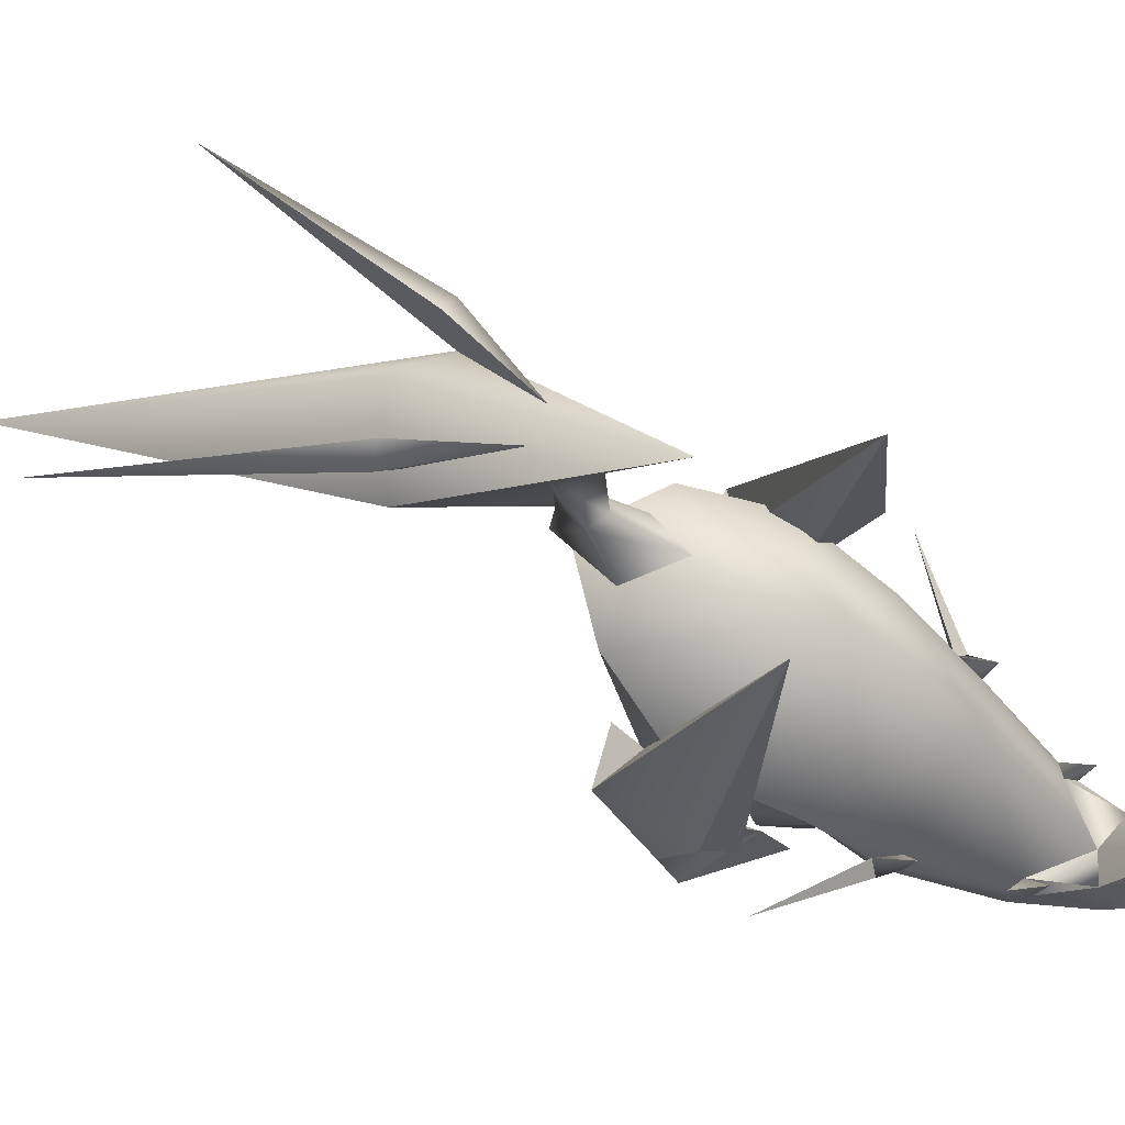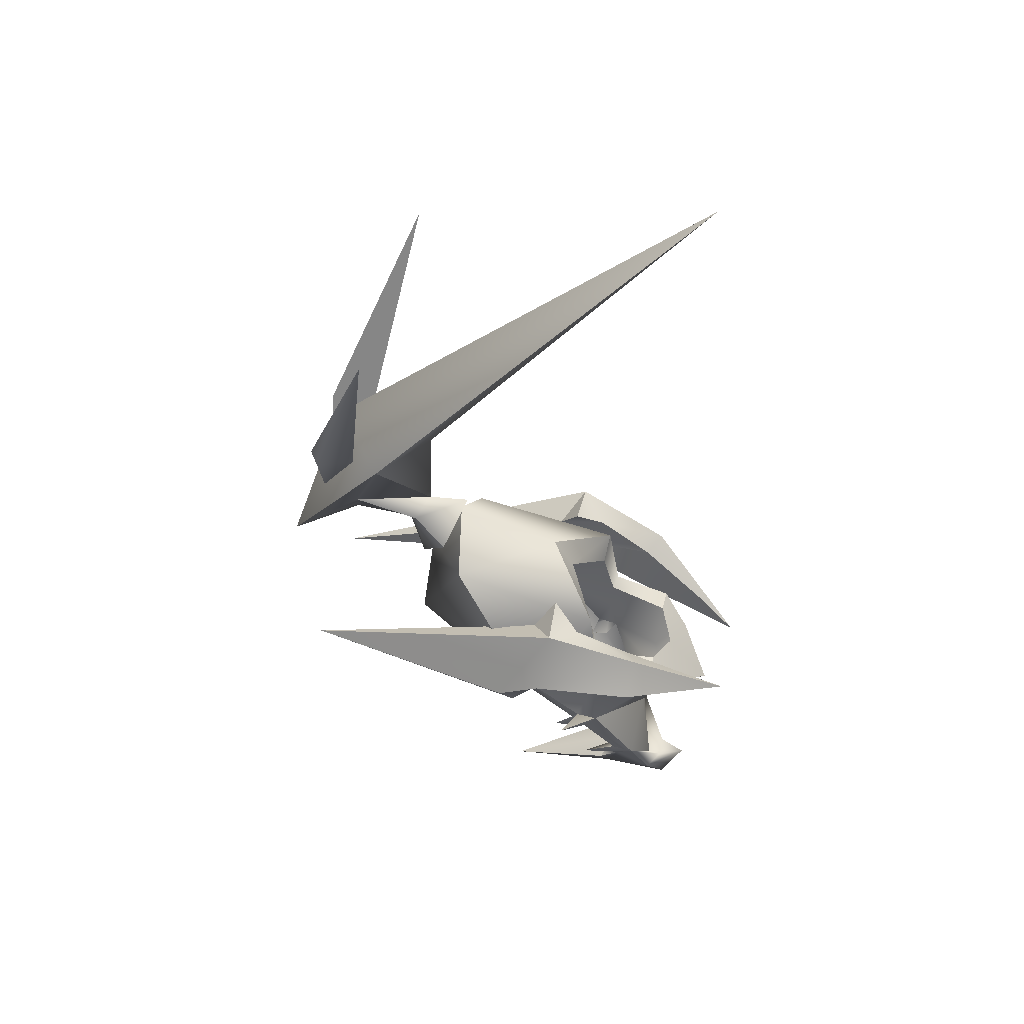
<metadata>
{"format":"obj","ext":"obj","renderer":"f3d","projection":"perspective","resolution":1024,"background":"white","views":[{"elev":69.6,"azim":-66.5,"up":"+Z"},{"elev":47.0,"azim":101.7,"up":"+Y"}]}
</metadata>
<code>
g LampasGrayVeil_01_LOD3
v 0.03785 -0.08654 2.549
v 0.01799 -0.1335 2.534
v 0.03345 -0.09729 2.562
v 0.008958 -0.1233 2.524
v 0.01799 -0.1335 2.534
v 0.03785 -0.08654 2.549
v 0.01799 -0.1335 2.534
v -0 -0.1244 2.504
v -0 -0.1617 2.521
v 0.01799 -0.1335 2.534
v -0 -0.1335 2.535
v 0.008958 -0.1233 2.524
v 0.03785 -0.08654 2.549
v -0 -0.1335 2.535
v -0 -0.1244 2.504
v 0.0469 0.1403 2.71
v -0 0.1764 2.717
v -0 0.1495 2.634
v 0.06437 0.02187 2.635
v 0.07321 0.08511 2.666
v 0.05115 0.1122 2.592
v -0 -0.02014 2.525
v 0.02738 -0.001119 2.541
v -0 -0.002932 2.49
v 0.04796 0.04804 2.536
v 0.03317 0.02489 2.515
v -0 -0.002932 2.49
v 0.03317 0.02489 2.515
v 0.05743 -0.01793 2.583
v 0.05022 0.01836 2.587
v 0.04796 0.04804 2.536
v 0.05624 0.0516 2.583
v 0.04796 0.04804 2.536
v 0.05818 -0.0152 2.599
v 0.05743 -0.01793 2.583
v 0.06437 0.02187 2.635
v 0.05624 0.0516 2.583
v 0.05818 -0.0152 2.599
v 0.06437 0.02187 2.635
v -0 -0.02014 2.525
v 0.05743 -0.01793 2.583
v -0 -0.05278 2.546
v 0.0469 0.1403 2.71
v 0.07321 0.08511 2.666
v -0 0.03622 2.755
v 0.06437 0.02187 2.635
v 0.07321 0.08511 2.666
v -0 0.1288 2.743
v 0.0469 0.1403 2.71
v 0.0469 0.1403 2.71
v -0 0.1764 2.717
v 0.06437 0.02187 2.635
v -0 -0.04099 2.683
v 0.02889 -0.08997 2.571
v 0.05163 -0.02958 2.604
v -0 -0.1189 2.571
v 0.02889 -0.08997 2.571
v 0.06437 0.02187 2.635
v 0.05163 -0.02958 2.604
v 0.03673 0.09341 2.594
v 0.05624 0.0516 2.583
v 0.05115 0.1122 2.592
v 0.05818 -0.0152 2.599
v 0.06455 -0.0207 2.591
v 0.05654 -0.03705 2.62
v 0.06455 -0.0207 2.591
v 0.0551 -0.03216 2.591
v 0.03345 -0.09729 2.562
v 0.02099 -0.1261 2.58
v 0.02889 -0.08997 2.571
v -0 0.1237 2.617
v 0.05115 0.1122 2.592
v -0 0.1495 2.634
v 0.03673 0.09341 2.594
v 0.05115 0.1122 2.592
v 0.03785 -0.08654 2.549
v 0.03437 -0.1025 2.594
v 0.03731 -0.08436 2.566
v 0.02889 -0.08997 2.571
v 0.03731 -0.08436 2.566
v 0.03437 -0.1025 2.594
v -0 0.03971 2.525
v -0 -0.002932 2.49
v 0.03317 0.02489 2.515
v 0.03317 0.02489 2.515
v 0.02938 0.04843 2.537
v 0.05163 -0.02958 2.604
v 0.05818 -0.0152 2.599
v 0.05654 -0.03705 2.62
v 0.05163 -0.02958 2.604
v 0.0551 -0.03216 2.591
v 0.03731 -0.08436 2.566
v 0.0551 -0.03216 2.591
v 0.05163 -0.02958 2.604
v 0.05654 -0.03705 2.62
v 0.03317 0.02489 2.515
v 0.04796 0.04804 2.536
v 0.02938 0.04843 2.537
v 0.03437 -0.1025 2.594
v 0.03345 -0.09729 2.562
v 0.02889 -0.08997 2.571
v 0.0551 -0.03216 2.591
v 0.06455 -0.0207 2.591
v 0.05743 -0.01793 2.583
v 0.03673 0.09341 2.594
v 0.03873 0.05602 2.585
v 0.05624 0.0516 2.583
v 0.04796 0.04804 2.536
v 0.05624 0.0516 2.583
v 0.02938 0.04843 2.537
v 0.02889 -0.08997 2.571
v 0.02099 -0.1261 2.58
v -0 -0.1189 2.571
v -0 -0.1706 2.663
v 0.02099 -0.1261 2.58
v -0 -0.1588 2.575
v 0.02099 -0.1261 2.58
v 0.03345 -0.09729 2.562
v 0.01799 -0.1335 2.534
v -0 -0.1617 2.521
v 0.03345 -0.09729 2.562
v 0.01799 -0.1335 2.534
v 0.05743 -0.01793 2.583
v -0 -0.05278 2.546
v 0.03785 -0.08654 2.549
v 0.05818 -0.0152 2.599
v 0.1123 0.02948 2.605
v 0.06455 -0.0207 2.591
v 0.05743 -0.01793 2.583
v 0.1123 0.02948 2.605
v 0.05818 -0.0152 2.599
v 0.02099 -0.1261 2.58
v -0 -0.1706 2.663
v -0 -0.1189 2.571
v 0.0469 0.1403 2.71
v -0 0.1495 2.634
v 0.05115 0.1122 2.592
v 0.05624 0.0516 2.583
v 0.06437 0.02187 2.635
v 0.05163 -0.02958 2.604
v 0.06437 0.02187 2.635
v 0.05818 -0.0152 2.599
v -0 -0.05278 2.546
v -0 -0.1335 2.535
v 0.03785 -0.08654 2.549
v 0.06455 -0.0207 2.591
v 0.1123 0.02948 2.605
v 0.05743 -0.01793 2.583
v 0.03785 -0.08654 2.549
v 0.03345 -0.09729 2.562
v 0.03437 -0.1025 2.594
v 0.09028 0.07258 2.619
v 0.06626 0.04885 2.588
v 0.05973 0.08745 2.558
v 0.05771 0.04597 2.838
v 0.05701 0.07214 2.641
v 0.06268 0.108 2.639
v 0.05174 0.1302 2.623
v 0.06563 0.1119 2.602
v 0.08809 0.1255 2.622
v 0.06268 0.108 2.639
v 0.06563 0.1119 2.602
v 0.05174 0.1302 2.623
v 0.09028 0.07258 2.619
v 0.05973 0.08745 2.558
v 0.06112 0.08762 2.61
v 0.06563 0.1119 2.602
v 0.07543 0.0949 2.548
v 0.08809 0.1255 2.622
v 0.07543 0.0949 2.548
v 0.09674 0.07207 2.552
v 0.1096 0.08098 2.628
v 0.09028 0.07258 2.619
v 0.06112 0.08762 2.61
v 0.05701 0.07214 2.641
v 0.05196 0.04358 2.544
v 0.03481 0.0296 2.473
v 0.04541 0.05242 2.505
v 0.05196 0.04358 2.544
v 0.04541 0.05242 2.505
v 0.05973 0.08745 2.558
v 0.09657 0.04383 2.652
v 0.05771 0.04597 2.838
v 0.1065 0.06143 2.661
v 0.09657 0.04383 2.652
v 0.1065 0.06143 2.661
v 0.09028 0.07258 2.619
v 0.09674 0.07207 2.552
v 0.09028 0.07258 2.619
v 0.1096 0.08098 2.628
v 0.06626 0.04885 2.588
v 0.05196 0.04358 2.544
v 0.05973 0.08745 2.558
v 0.05771 0.04597 2.838
v 0.06268 0.108 2.639
v 0.08809 0.1255 2.622
v 0.08809 0.1255 2.622
v 0.06268 0.108 2.639
v 0.05174 0.1302 2.623
v 0.06112 0.08762 2.61
v 0.06563 0.1119 2.602
v 0.06268 0.108 2.639
v 0.06112 0.08762 2.61
v 0.05973 0.08745 2.558
v 0.06563 0.1119 2.602
v 0.09674 0.07207 2.552
v 0.05196 0.04358 2.544
v 0.07711 0.06552 2.563
v 0.06626 0.04885 2.588
v 0.07711 0.06552 2.563
v 0.05196 0.04358 2.544
v 0.09657 0.04383 2.652
v 0.05701 0.07214 2.641
v 0.05771 0.04597 2.838
v 0.05196 0.04358 2.544
v 0.09674 0.07207 2.552
v 0.03481 0.0296 2.473
v 0.05973 0.08745 2.558
v 0.07543 0.0949 2.548
v 0.06563 0.1119 2.602
v 0.07543 0.0949 2.548
v 0.04541 0.05242 2.505
v 0.03481 0.0296 2.473
v 0.09028 0.07258 2.619
v 0.09674 0.07207 2.552
v 0.07711 0.06552 2.563
v 0.07543 0.0949 2.548
v 0.1096 0.08098 2.628
v 0.08809 0.1255 2.622
v 0.1065 0.06143 2.661
v 0.1096 0.08098 2.628
v 0.03481 0.0296 2.473
v 0.09674 0.07207 2.552
v 0.07543 0.0949 2.548
v 0.05771 0.04597 2.838
v 0.08809 0.1255 2.622
v 0.1065 0.06143 2.661
v 0.09028 0.07258 2.619
v 0.1065 0.06143 2.661
v 0.1096 0.08098 2.628
v 0.06268 0.108 2.639
v 0.05701 0.07214 2.641
v 0.06112 0.08762 2.61
v 0.07711 0.06552 2.563
v 0.06626 0.04885 2.588
v 0.09028 0.07258 2.619
v -0 0.1165 2.872
v -0 0.2695 2.821
v 0.0436 0.2486 2.779
v -0 0.5295 2.521
v 0.0436 0.2486 2.779
v -0 0.2532 2.742
v -0 0.1832 2.745
v 0.0436 0.2486 2.779
v 0.0436 0.2486 2.779
v -0 0.5295 2.521
v -0 0.155 2.764
v 0.009627 0.1633 2.756
v -0 0.1132 2.753
v 0.0127 0.1794 2.808
v 0.009627 0.1633 2.756
v -0 0.1584 2.811
v 0.0127 0.1794 2.808
v -0 0.1165 2.872
v 0.0127 0.1794 2.808
v 0.0127 0.1794 2.808
v -0 0.1832 2.745
v 0.009627 0.1633 2.756
v -0 0.1832 2.745
v -0 0.1865 2.712
v 0.02029 0.1427 2.73
v -0 0.1427 2.73
v -0 0.1132 2.753
v 0.02029 0.1427 2.73
v 0.02029 0.1427 2.73
v -0 0.1865 2.712
v 0.0127 0.1794 2.808
v 0.0436 0.2486 2.779
v -0 0.1832 2.745
v 0.0436 0.2486 2.779
v 0.0127 0.1794 2.808
v -0 0.1165 2.872
v -0 0.1132 2.753
v 0.009627 0.1633 2.756
v 0.02029 0.1427 2.73
v 0.0472 0.2526 2.827
v 0.01086 0.1911 2.837
v 0.03451 0.2545 2.837
v 0.01086 0.1911 2.837
v 0.03217 0.2467 2.802
v 0.03451 0.2545 2.837
v 0.096 0.4156 2.769
v 0.03217 0.2467 2.802
v 0.096 0.4156 2.769
v 0.03451 0.2545 2.837
v 0.03217 0.2467 2.802
v 0.096 0.4156 2.769
v 0.01086 0.1911 2.837
v 0.03217 0.2467 2.802
v 0.03451 0.2545 2.837
v 0.02889 -0.08997 2.571
v 0.05163 -0.02958 2.604
v 0.03731 -0.08436 2.566
v 0.0469 0.1403 2.71
v 0.05115 0.1122 2.592
v 0.07321 0.08511 2.666
v 0.09028 0.07258 2.619
v 0.05701 0.07214 2.641
v 0.09657 0.04383 2.652
v -0.03785 -0.08654 2.549
v -0.03345 -0.09729 2.562
v -0.01799 -0.1335 2.534
v -0.008958 -0.1233 2.524
v -0.03785 -0.08654 2.549
v -0.01799 -0.1335 2.534
v -0.01799 -0.1335 2.534
v -0 -0.1244 2.504
v -0.01799 -0.1335 2.534
v -0 -0.1617 2.521
v -0 -0.1335 2.535
v -0.03785 -0.08654 2.549
v -0.008958 -0.1233 2.524
v -0 -0.1335 2.535
v -0 -0.1244 2.504
v -0.0469 0.1403 2.71
v -0 0.1495 2.634
v -0 0.1764 2.717
v -0.06437 0.02187 2.635
v -0.05115 0.1122 2.592
v -0.07321 0.08511 2.666
v -0 -0.02014 2.525
v -0 -0.002932 2.49
v -0.02738 -0.001119 2.541
v -0.03317 0.02489 2.515
v -0.04796 0.04804 2.536
v -0 -0.002932 2.49
v -0.03317 0.02489 2.515
v -0.05743 -0.01793 2.583
v -0.05022 0.01836 2.587
v -0.04796 0.04804 2.536
v -0.04796 0.04804 2.536
v -0.05624 0.0516 2.583
v -0.05818 -0.0152 2.599
v -0.05743 -0.01793 2.583
v -0.05624 0.0516 2.583
v -0.06437 0.02187 2.635
v -0.06437 0.02187 2.635
v -0.05818 -0.0152 2.599
v -0.05743 -0.01793 2.583
v -0 -0.02014 2.525
v -0 -0.05278 2.546
v -0.0469 0.1403 2.71
v -0 0.03622 2.755
v -0.07321 0.08511 2.666
v -0.06437 0.02187 2.635
v -0.07321 0.08511 2.666
v -0 0.1288 2.743
v -0.0469 0.1403 2.71
v -0.0469 0.1403 2.71
v -0 0.1764 2.717
v -0 -0.04099 2.683
v -0.06437 0.02187 2.635
v -0.02889 -0.08997 2.571
v -0.05163 -0.02958 2.604
v -0 -0.1189 2.571
v -0.02889 -0.08997 2.571
v -0.05163 -0.02958 2.604
v -0.06437 0.02187 2.635
v -0.03673 0.09341 2.594
v -0.05115 0.1122 2.592
v -0.05624 0.0516 2.583
v -0.05818 -0.0152 2.599
v -0.05654 -0.03705 2.62
v -0.06455 -0.0207 2.591
v -0.0551 -0.03216 2.591
v -0.06455 -0.0207 2.591
v -0.03345 -0.09729 2.562
v -0.02889 -0.08997 2.571
v -0.02099 -0.1261 2.58
v -0 0.1237 2.617
v -0 0.1495 2.634
v -0.05115 0.1122 2.592
v -0.05115 0.1122 2.592
v -0.03673 0.09341 2.594
v -0.03785 -0.08654 2.549
v -0.03731 -0.08436 2.566
v -0.03437 -0.1025 2.594
v -0.02889 -0.08997 2.571
v -0.03437 -0.1025 2.594
v -0.03731 -0.08436 2.566
v -0 0.03971 2.525
v -0.03317 0.02489 2.515
v -0 -0.002932 2.49
v -0.02938 0.04843 2.537
v -0.03317 0.02489 2.515
v -0.05163 -0.02958 2.604
v -0.05654 -0.03705 2.62
v -0.05818 -0.0152 2.599
v -0.05163 -0.02958 2.604
v -0.03731 -0.08436 2.566
v -0.0551 -0.03216 2.591
v -0.0551 -0.03216 2.591
v -0.05654 -0.03705 2.62
v -0.05163 -0.02958 2.604
v -0.03317 0.02489 2.515
v -0.02938 0.04843 2.537
v -0.04796 0.04804 2.536
v -0.03437 -0.1025 2.594
v -0.02889 -0.08997 2.571
v -0.03345 -0.09729 2.562
v -0.0551 -0.03216 2.591
v -0.05743 -0.01793 2.583
v -0.06455 -0.0207 2.591
v -0.03673 0.09341 2.594
v -0.05624 0.0516 2.583
v -0.03873 0.05602 2.585
v -0.05624 0.0516 2.583
v -0.04796 0.04804 2.536
v -0.02938 0.04843 2.537
v -0.02889 -0.08997 2.571
v -0 -0.1189 2.571
v -0.02099 -0.1261 2.58
v -0 -0.1706 2.663
v -0 -0.1588 2.575
v -0.02099 -0.1261 2.58
v -0.03345 -0.09729 2.562
v -0.02099 -0.1261 2.58
v -0.01799 -0.1335 2.534
v -0 -0.1617 2.521
v -0.03345 -0.09729 2.562
v -0.01799 -0.1335 2.534
v -0.05743 -0.01793 2.583
v -0.03785 -0.08654 2.549
v -0 -0.05278 2.546
v -0.05818 -0.0152 2.599
v -0.06455 -0.0207 2.591
v -0.1123 0.02948 2.605
v -0.05743 -0.01793 2.583
v -0.05818 -0.0152 2.599
v -0.1123 0.02948 2.605
v -0.02099 -0.1261 2.58
v -0 -0.1189 2.571
v -0 -0.1706 2.663
v -0.0469 0.1403 2.71
v -0.05115 0.1122 2.592
v -0 0.1495 2.634
v -0.05624 0.0516 2.583
v -0.06437 0.02187 2.635
v -0.05163 -0.02958 2.604
v -0.05818 -0.0152 2.599
v -0.06437 0.02187 2.635
v -0 -0.05278 2.546
v -0.03785 -0.08654 2.549
v -0 -0.1335 2.535
v -0.06455 -0.0207 2.591
v -0.05743 -0.01793 2.583
v -0.1123 0.02948 2.605
v -0.03785 -0.08654 2.549
v -0.03437 -0.1025 2.594
v -0.03345 -0.09729 2.562
v -0.09028 0.07258 2.619
v -0.05973 0.08745 2.558
v -0.06626 0.04885 2.588
v -0.05771 0.04597 2.838
v -0.06268 0.108 2.639
v -0.05701 0.07214 2.641
v -0.05174 0.1302 2.623
v -0.08809 0.1255 2.622
v -0.06563 0.1119 2.602
v -0.06268 0.108 2.639
v -0.05174 0.1302 2.623
v -0.06563 0.1119 2.602
v -0.09028 0.07258 2.619
v -0.06112 0.08762 2.61
v -0.05973 0.08745 2.558
v -0.06563 0.1119 2.602
v -0.08809 0.1255 2.622
v -0.07543 0.0949 2.548
v -0.07543 0.0949 2.548
v -0.1096 0.08098 2.628
v -0.09674 0.07207 2.552
v -0.09028 0.07258 2.619
v -0.05701 0.07214 2.641
v -0.06112 0.08762 2.61
v -0.05196 0.04358 2.544
v -0.04541 0.05242 2.505
v -0.03481 0.0296 2.473
v -0.05196 0.04358 2.544
v -0.05973 0.08745 2.558
v -0.04541 0.05242 2.505
v -0.09657 0.04383 2.652
v -0.1065 0.06143 2.661
v -0.05771 0.04597 2.838
v -0.09657 0.04383 2.652
v -0.09028 0.07258 2.619
v -0.1065 0.06143 2.661
v -0.09674 0.07207 2.552
v -0.1096 0.08098 2.628
v -0.09028 0.07258 2.619
v -0.06626 0.04885 2.588
v -0.05973 0.08745 2.558
v -0.05196 0.04358 2.544
v -0.05771 0.04597 2.838
v -0.08809 0.1255 2.622
v -0.06268 0.108 2.639
v -0.08809 0.1255 2.622
v -0.05174 0.1302 2.623
v -0.06268 0.108 2.639
v -0.06112 0.08762 2.61
v -0.06268 0.108 2.639
v -0.06563 0.1119 2.602
v -0.06112 0.08762 2.61
v -0.06563 0.1119 2.602
v -0.05973 0.08745 2.558
v -0.09674 0.07207 2.552
v -0.07711 0.06552 2.563
v -0.05196 0.04358 2.544
v -0.06626 0.04885 2.588
v -0.05196 0.04358 2.544
v -0.07711 0.06552 2.563
v -0.09657 0.04383 2.652
v -0.05771 0.04597 2.838
v -0.05701 0.07214 2.641
v -0.05196 0.04358 2.544
v -0.03481 0.0296 2.473
v -0.09674 0.07207 2.552
v -0.05973 0.08745 2.558
v -0.06563 0.1119 2.602
v -0.07543 0.0949 2.548
v -0.04541 0.05242 2.505
v -0.07543 0.0949 2.548
v -0.03481 0.0296 2.473
v -0.09028 0.07258 2.619
v -0.07711 0.06552 2.563
v -0.09674 0.07207 2.552
v -0.07543 0.0949 2.548
v -0.08809 0.1255 2.622
v -0.1096 0.08098 2.628
v -0.1065 0.06143 2.661
v -0.1096 0.08098 2.628
v -0.03481 0.0296 2.473
v -0.07543 0.0949 2.548
v -0.09674 0.07207 2.552
v -0.05771 0.04597 2.838
v -0.1065 0.06143 2.661
v -0.08809 0.1255 2.622
v -0.09028 0.07258 2.619
v -0.1096 0.08098 2.628
v -0.1065 0.06143 2.661
v -0.06268 0.108 2.639
v -0.06112 0.08762 2.61
v -0.05701 0.07214 2.641
v -0.07711 0.06552 2.563
v -0.09028 0.07258 2.619
v -0.06626 0.04885 2.588
v -0 0.1165 2.872
v -0.0436 0.2486 2.779
v -0 0.2695 2.821
v -0.0436 0.2486 2.779
v -0 0.5295 2.521
v -0 0.2532 2.742
v -0.0436 0.2486 2.779
v -0 0.1832 2.745
v -0 0.5295 2.521
v -0.0436 0.2486 2.779
v -0 0.155 2.764
v -0 0.1132 2.753
v -0.009627 0.1633 2.756
v -0.009627 0.1633 2.756
v -0.0127 0.1794 2.808
v -0.0127 0.1794 2.808
v -0 0.1584 2.811
v -0 0.1165 2.872
v -0.0127 0.1794 2.808
v -0.0127 0.1794 2.808
v -0.009627 0.1633 2.756
v -0 0.1832 2.745
v -0.02029 0.1427 2.73
v -0 0.1865 2.712
v -0 0.1832 2.745
v -0 0.1427 2.73
v -0.02029 0.1427 2.73
v -0 0.1132 2.753
v -0 0.1865 2.712
v -0.02029 0.1427 2.73
v -0.0127 0.1794 2.808
v -0 0.1832 2.745
v -0.0436 0.2486 2.779
v -0.0436 0.2486 2.779
v -0 0.1165 2.872
v -0.0127 0.1794 2.808
v -0 0.1132 2.753
v -0.02029 0.1427 2.73
v -0.009627 0.1633 2.756
v -0.0472 0.2526 2.827
v -0.03451 0.2545 2.837
v -0.01086 0.1911 2.837
v -0.01086 0.1911 2.837
v -0.03217 0.2467 2.802
v -0.096 0.4156 2.769
v -0.03451 0.2545 2.837
v -0.03217 0.2467 2.802
v -0.096 0.4156 2.769
v -0.03451 0.2545 2.837
v -0.096 0.4156 2.769
v -0.03217 0.2467 2.802
v -0.01086 0.1911 2.837
v -0.03451 0.2545 2.837
v -0.03217 0.2467 2.802
v -0.02889 -0.08997 2.571
v -0.03731 -0.08436 2.566
v -0.05163 -0.02958 2.604
v -0.0469 0.1403 2.71
v -0.07321 0.08511 2.666
v -0.05115 0.1122 2.592
v -0.09028 0.07258 2.619
v -0.09657 0.04383 2.652
v -0.05701 0.07214 2.641
v 0.03785 -0.08654 2.549
v 0.03731 -0.08436 2.566
v 0.0551 -0.03216 2.591
v 0.05743 -0.01793 2.583
v -0.03785 -0.08654 2.549
v -0.05743 -0.01793 2.583
v -0.0551 -0.03216 2.591
v -0.03731 -0.08436 2.566
g LampasGrayVeil_01_LOD3_0
f 3 2 1
f 6 5 4
f 8 4 7
f 10 9 8
f 13 12 11
f 12 15 14
f 18 17 16
f 21 20 19
f 24 23 22
f 26 25 23
f 28 23 27
f 23 30 29
f 31 30 23
f 33 32 30
f 35 30 34
f 37 36 30
f 39 38 30
f 23 41 40
f 41 42 40
f 45 44 43
f 47 45 46
f 45 49 48
f 51 48 50
f 53 52 45
f 55 53 54
f 57 53 56
f 59 58 53
f 62 61 60
f 65 64 63
f 67 66 65
f 70 69 68
f 73 72 71
f 75 74 71
f 78 77 76
f 81 80 79
f 84 83 82
f 86 85 82
f 89 88 87
f 92 91 90
f 95 94 93
f 98 97 96
f 101 100 99
f 104 103 102
f 107 106 105
f 106 109 108
f 110 106 108
f 113 112 111
f 116 115 114
f 118 117 116
f 116 120 119
f 116 122 121
f 125 124 123
f 128 127 126
f 131 130 129
f 134 133 132
f 137 136 135
f 137 139 138
f 142 141 140
f 145 144 143
f 148 147 146
f 151 150 149
f 154 153 152
f 157 156 155
f 160 159 158
f 163 162 161
f 166 165 164
f 169 168 167
f 172 171 170
f 175 174 173
f 178 177 176
f 181 180 179
f 184 183 182
f 187 186 185
f 190 189 188
f 193 192 191
f 196 195 194
f 199 198 197
f 202 201 200
f 205 204 203
f 208 207 206
f 211 210 209
f 214 213 212
f 217 216 215
f 220 219 218
f 222 218 221
f 223 222 221
f 226 225 224
f 229 228 227
f 231 229 230
f 234 233 232
f 237 236 235
f 240 239 238
f 243 242 241
f 246 245 244
f 249 248 247
f 251 250 248
f 254 253 252
f 256 255 252
f 259 258 257
f 261 260 257
f 263 262 257
f 262 265 264
f 268 267 266
f 270 269 268
f 271 270 268
f 274 273 272
f 276 275 272
f 279 278 277
f 282 281 280
f 285 284 283
f 288 287 286
f 290 286 289
f 292 291 286
f 294 286 293
f 297 296 295
f 300 299 298
f 303 302 301
f 306 305 304
f 309 308 307
f 312 311 310
f 315 314 313
f 313 317 316
f 319 318 317
f 322 321 320
f 324 322 323
f 327 326 325
f 330 329 328
f 333 332 331
f 335 334 333
f 333 337 336
f 339 333 338
f 339 340 333
f 342 341 339
f 339 344 343
f 346 345 339
f 348 347 339
f 333 350 349
f 350 351 349
f 354 353 352
f 353 356 355
f 358 353 357
f 357 360 359
f 362 361 353
f 361 364 363
f 361 366 365
f 368 367 361
f 371 370 369
f 374 373 372
f 376 375 373
f 379 378 377
f 382 381 380
f 384 383 380
f 387 386 385
f 390 389 388
f 393 392 391
f 395 394 391
f 398 397 396
f 401 400 399
f 404 403 402
f 407 406 405
f 410 409 408
f 413 412 411
f 416 415 414
f 418 417 416
f 419 418 416
f 422 421 420
f 425 424 423
f 427 426 424
f 429 424 428
f 431 424 430
f 434 433 432
f 437 436 435
f 440 439 438
f 443 442 441
f 446 445 444
f 448 445 447
f 451 450 449
f 454 453 452
f 457 456 455
f 460 459 458
f 463 462 461
f 466 465 464
f 469 468 467
f 472 471 470
f 475 474 473
f 478 477 476
f 481 480 479
f 484 483 482
f 487 486 485
f 490 489 488
f 493 492 491
f 496 495 494
f 499 498 497
f 502 501 500
f 505 504 503
f 508 507 506
f 511 510 509
f 514 513 512
f 517 516 515
f 520 519 518
f 523 522 521
f 526 525 524
f 529 528 527
f 531 527 530
f 532 531 530
f 535 534 533
f 538 537 536
f 537 540 539
f 543 542 541
f 546 545 544
f 549 548 547
f 552 551 550
f 555 554 553
f 558 557 556
f 560 559 558
f 563 562 561
f 565 564 561
f 568 567 566
f 570 569 566
f 572 571 566
f 574 572 573
f 577 576 575
f 579 578 576
f 580 579 576
f 583 582 581
f 585 584 581
f 588 587 586
f 591 590 589
f 594 593 592
f 597 596 595
f 595 599 598
f 601 600 595
f 595 603 602
f 606 605 604
f 609 608 607
f 612 611 610
f 615 614 613
f 618 617 616
f 621 620 619
f 622 621 619
f 625 624 623
f 626 625 623

</code>
